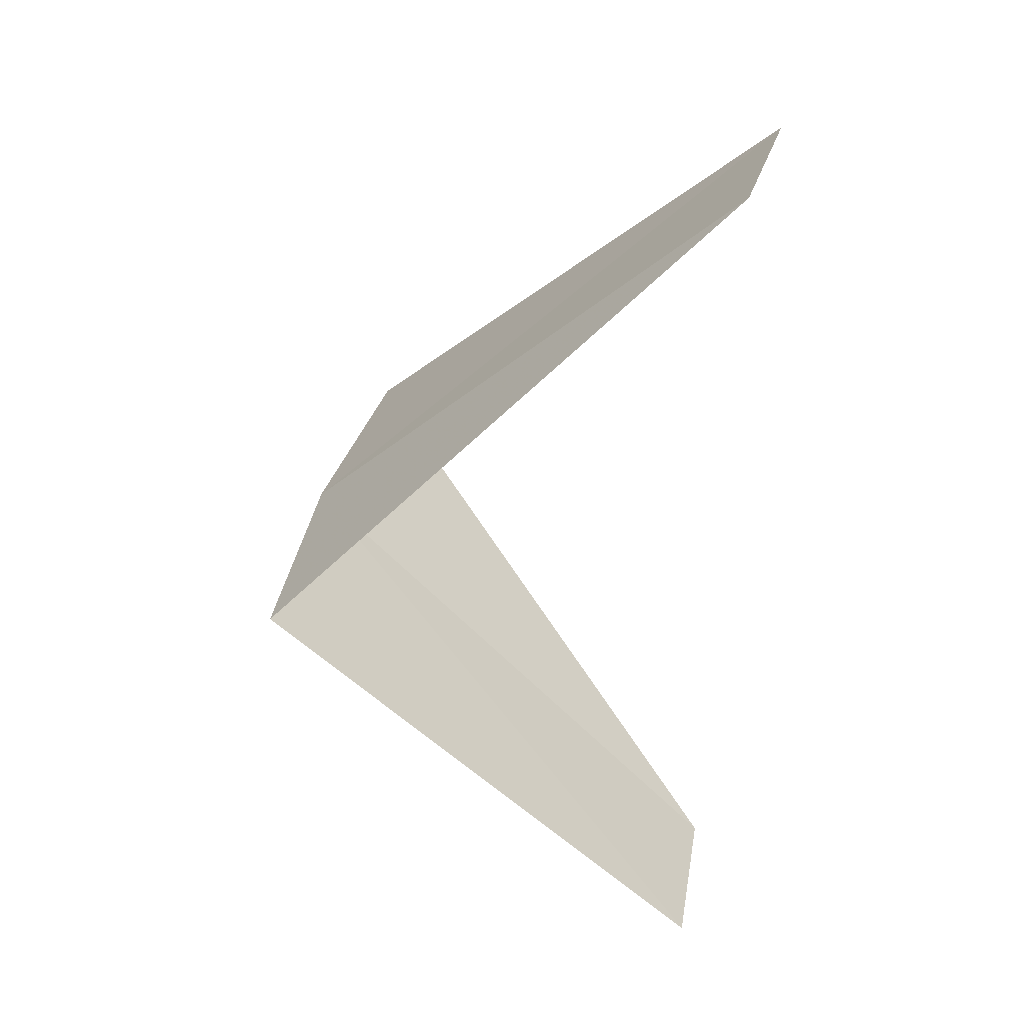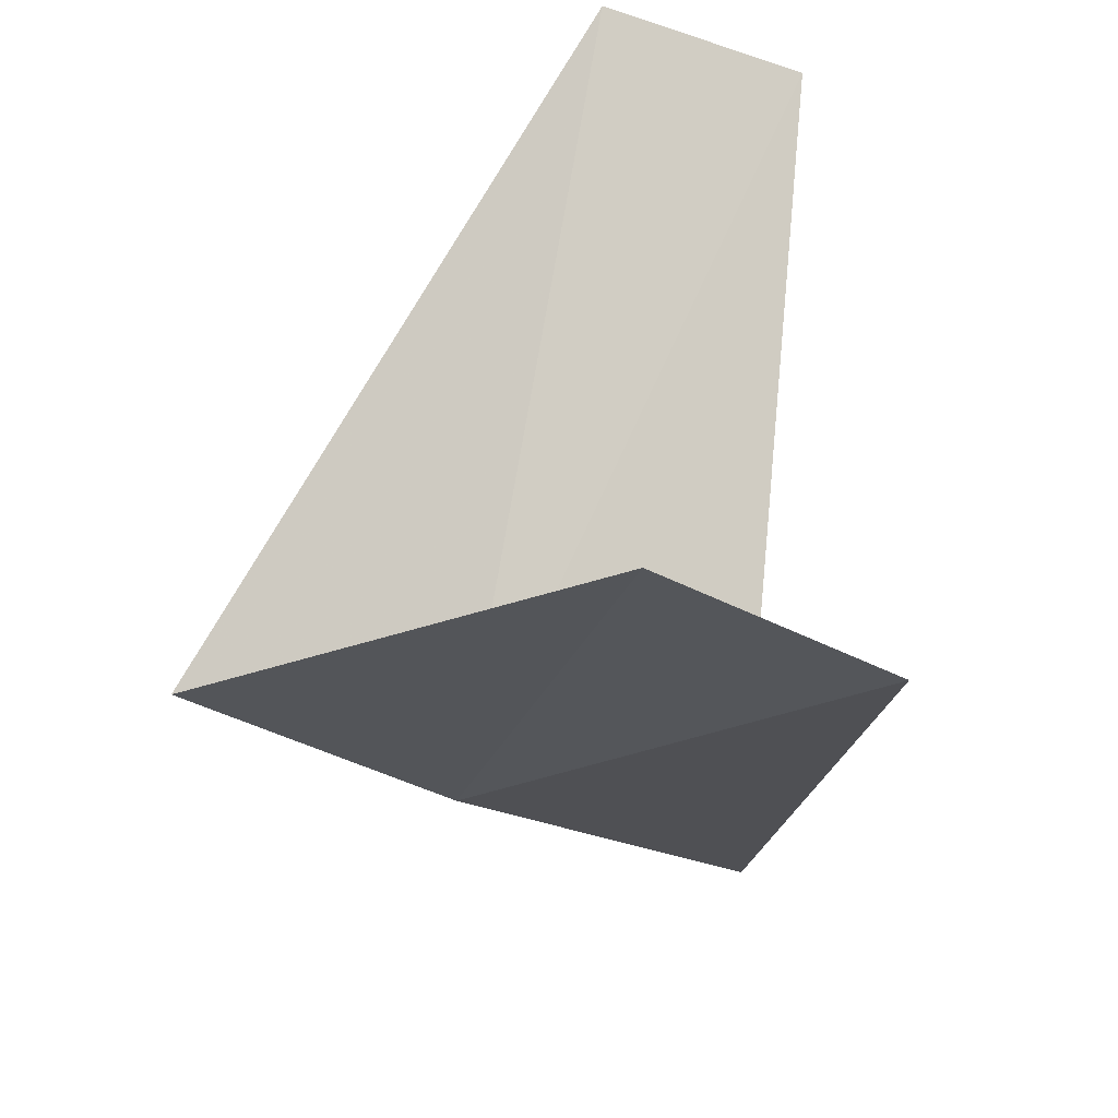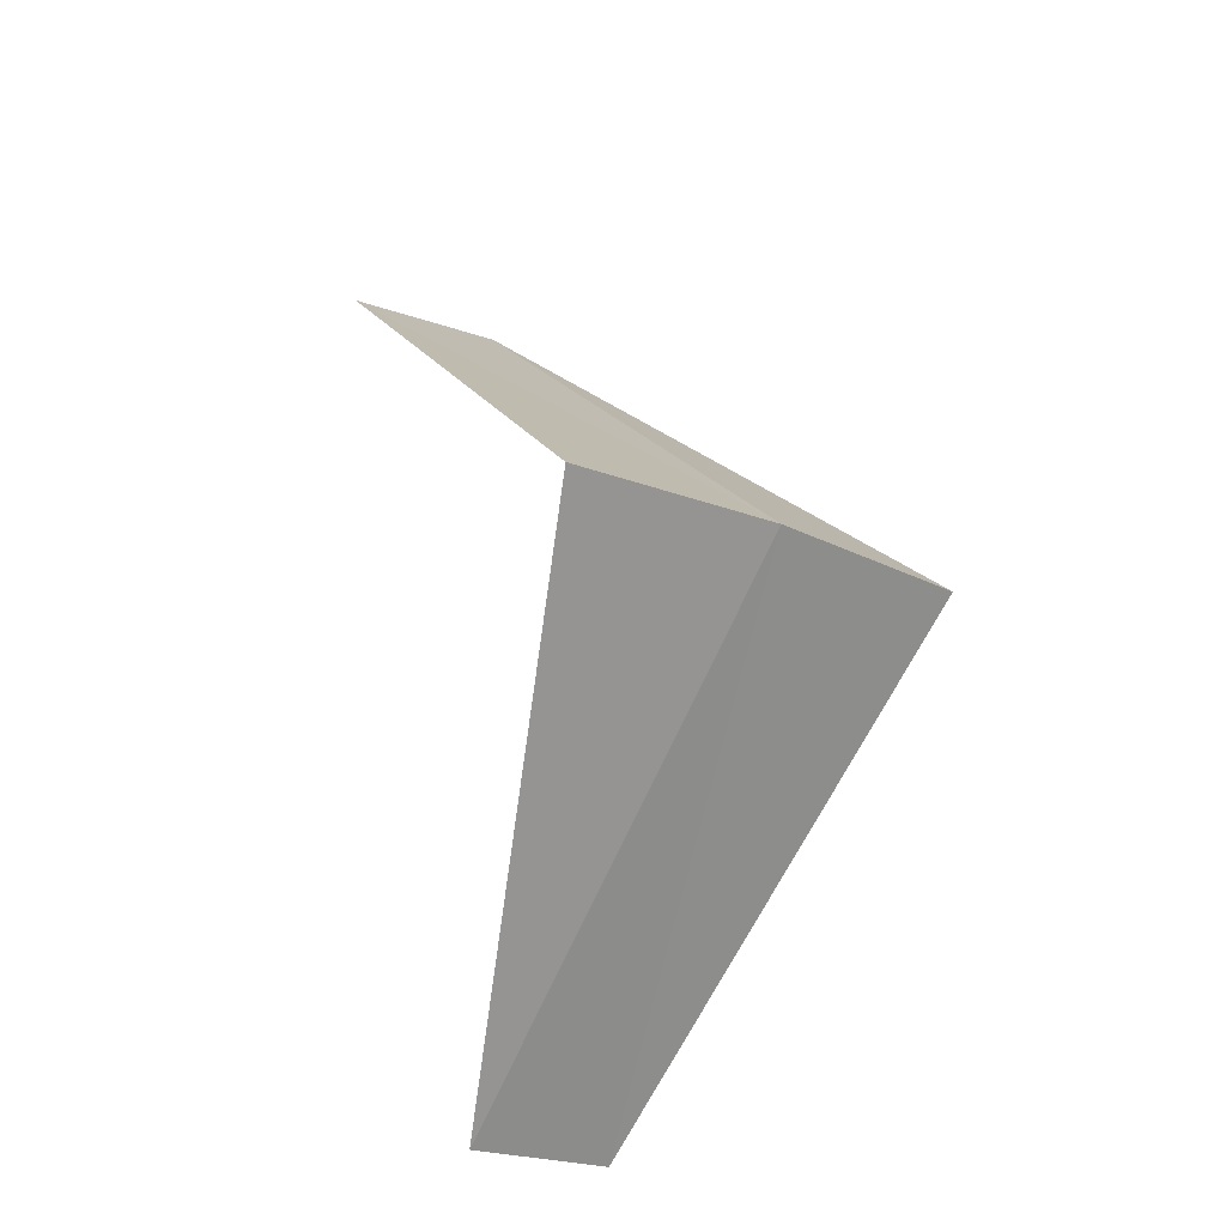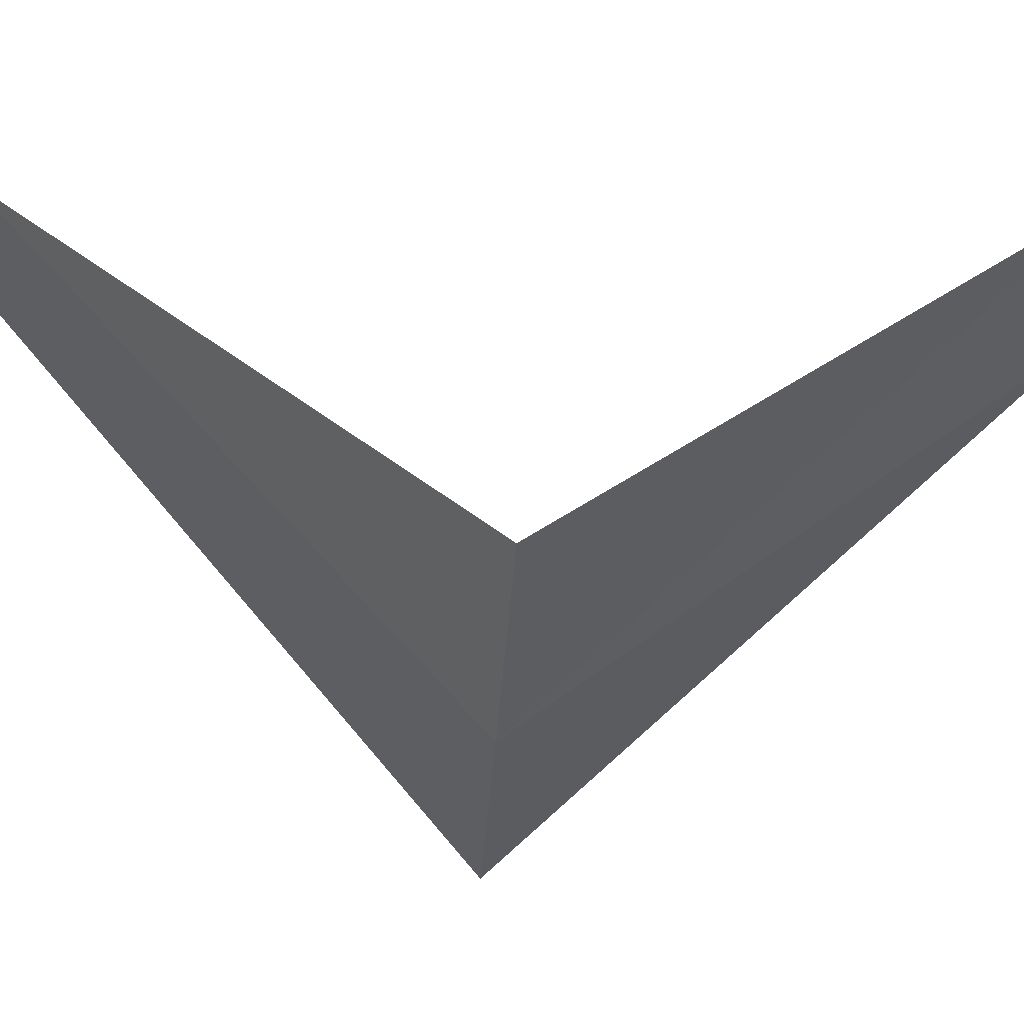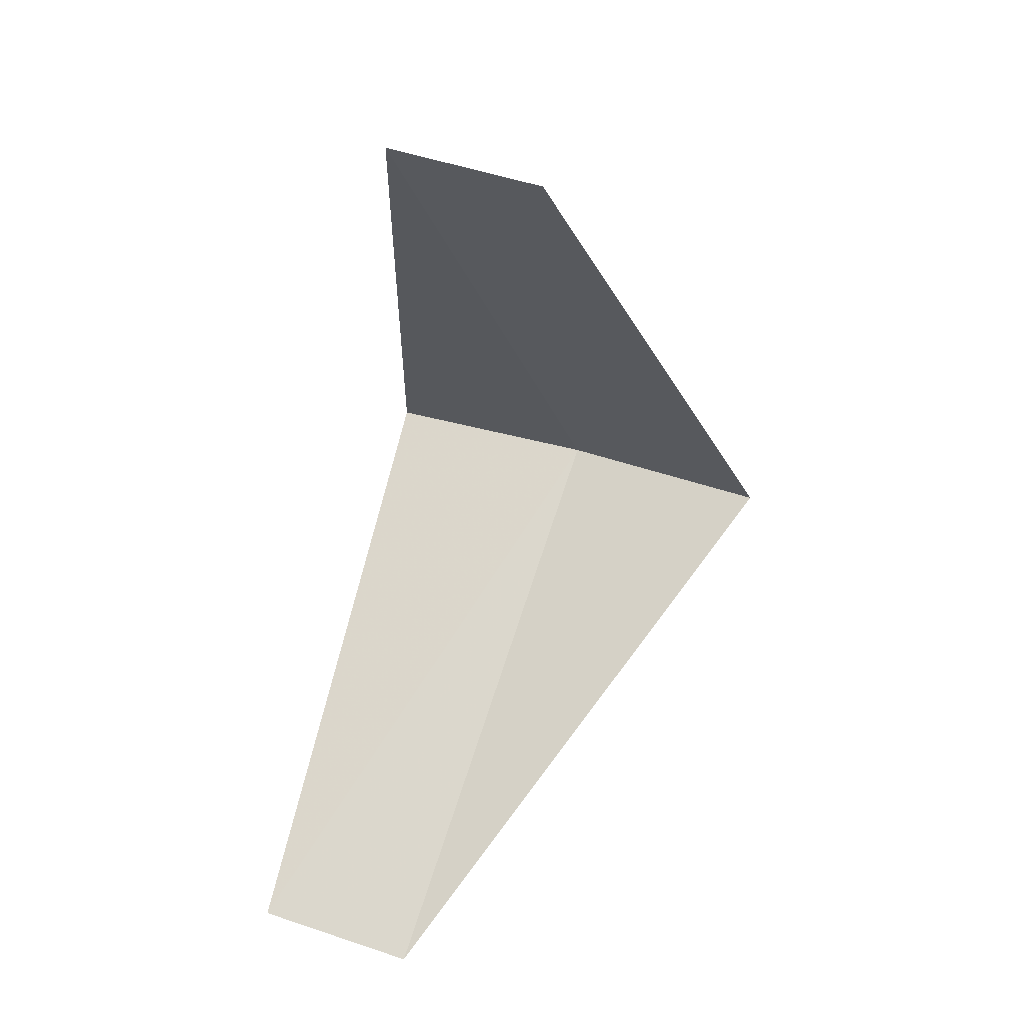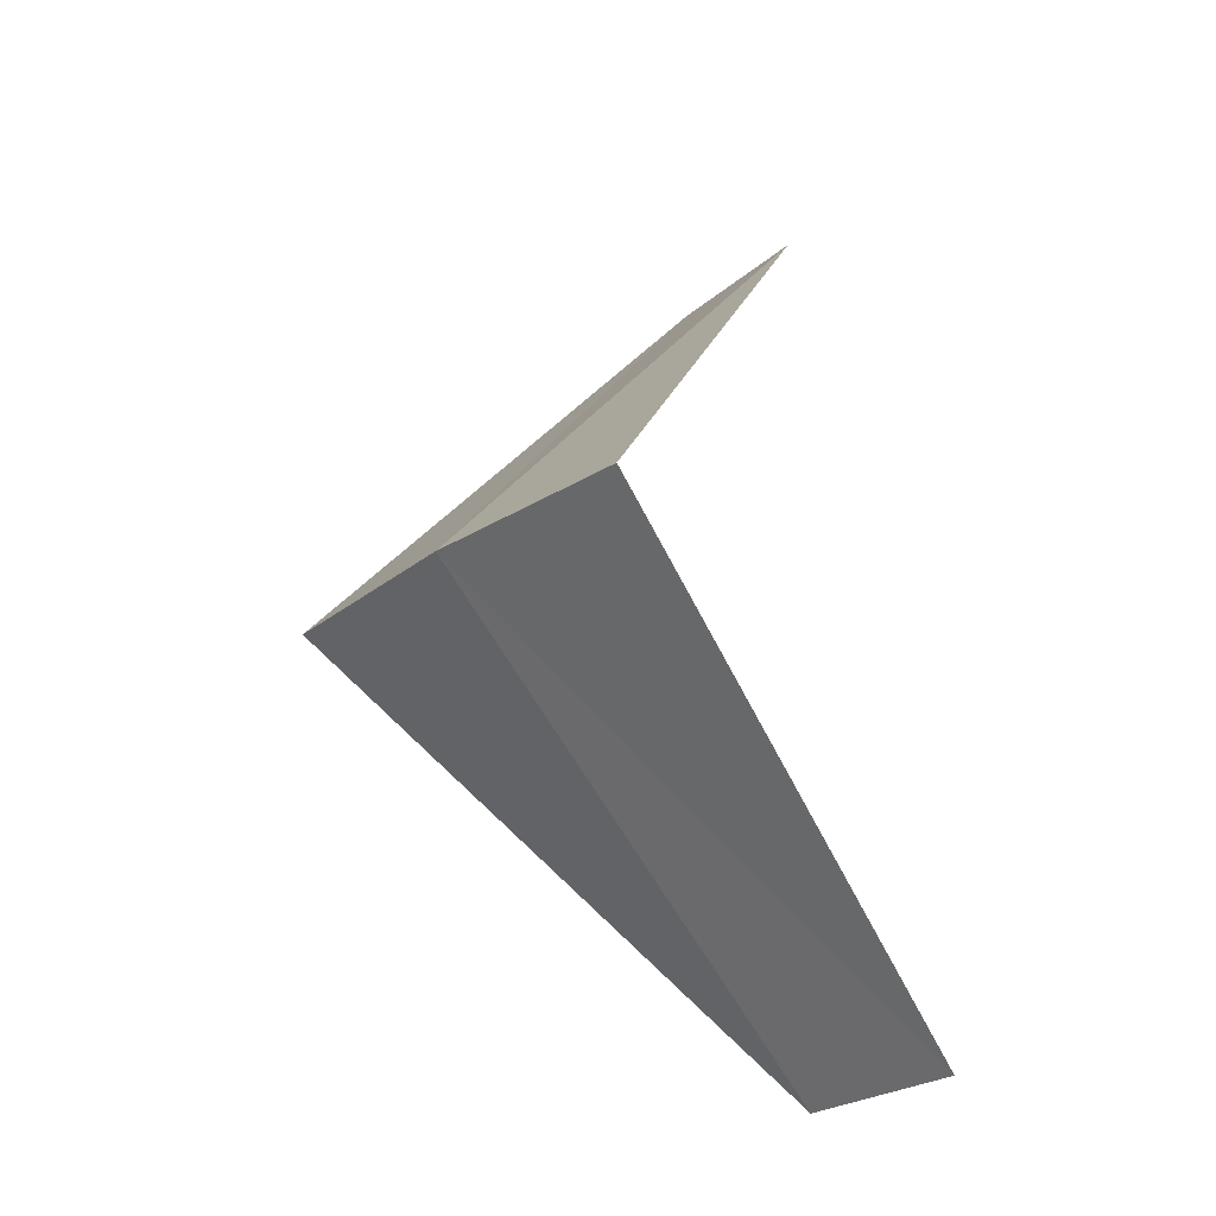
<metadata>
{"format":"obj","ext":"obj","renderer":"f3d","projection":"perspective","resolution":1024,"background":"white","views":[{"elev":40.4,"azim":77.7,"up":"+Z"},{"elev":34.1,"azim":-10.3,"up":"+Y"},{"elev":-29.3,"azim":-63.3,"up":"+Z"},{"elev":-60.9,"azim":81.1,"up":"+Y"},{"elev":21.7,"azim":-179.1,"up":"+Z"},{"elev":-18.8,"azim":23.9,"up":"+Z"}]}
</metadata>
<code>
v -1.703 -3.619 23.36
v -2.143 -3.377 23.32
v -1.277 -2.714 22.36
v -0.9271 -2.853 22.4
v -1.236 -3.804 23.4
v -1.607 -2.533 24.32
v -1.277 -2.714 24.36
f 1 2 3
f 1 3 4
f 1 4 5
f 1 6 2
f 1 7 6
f 1 5 7

</code>
